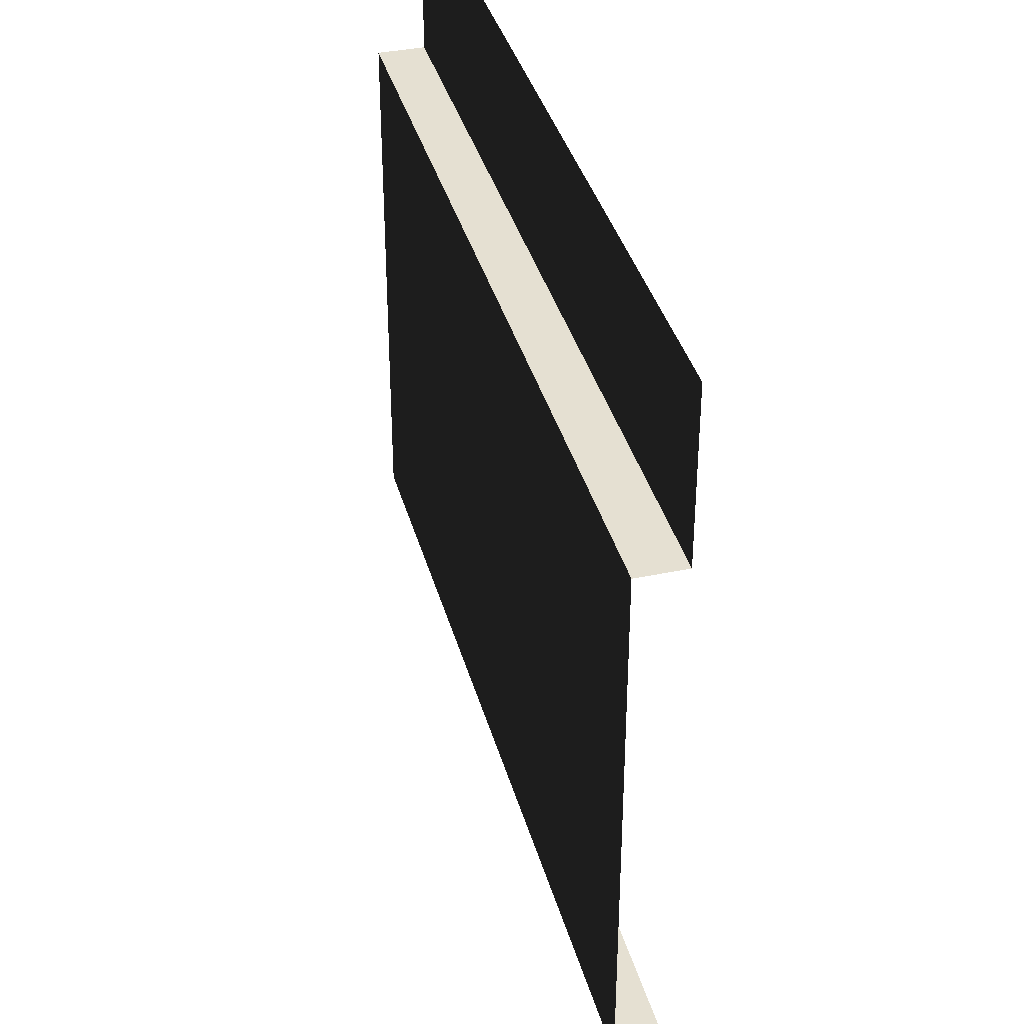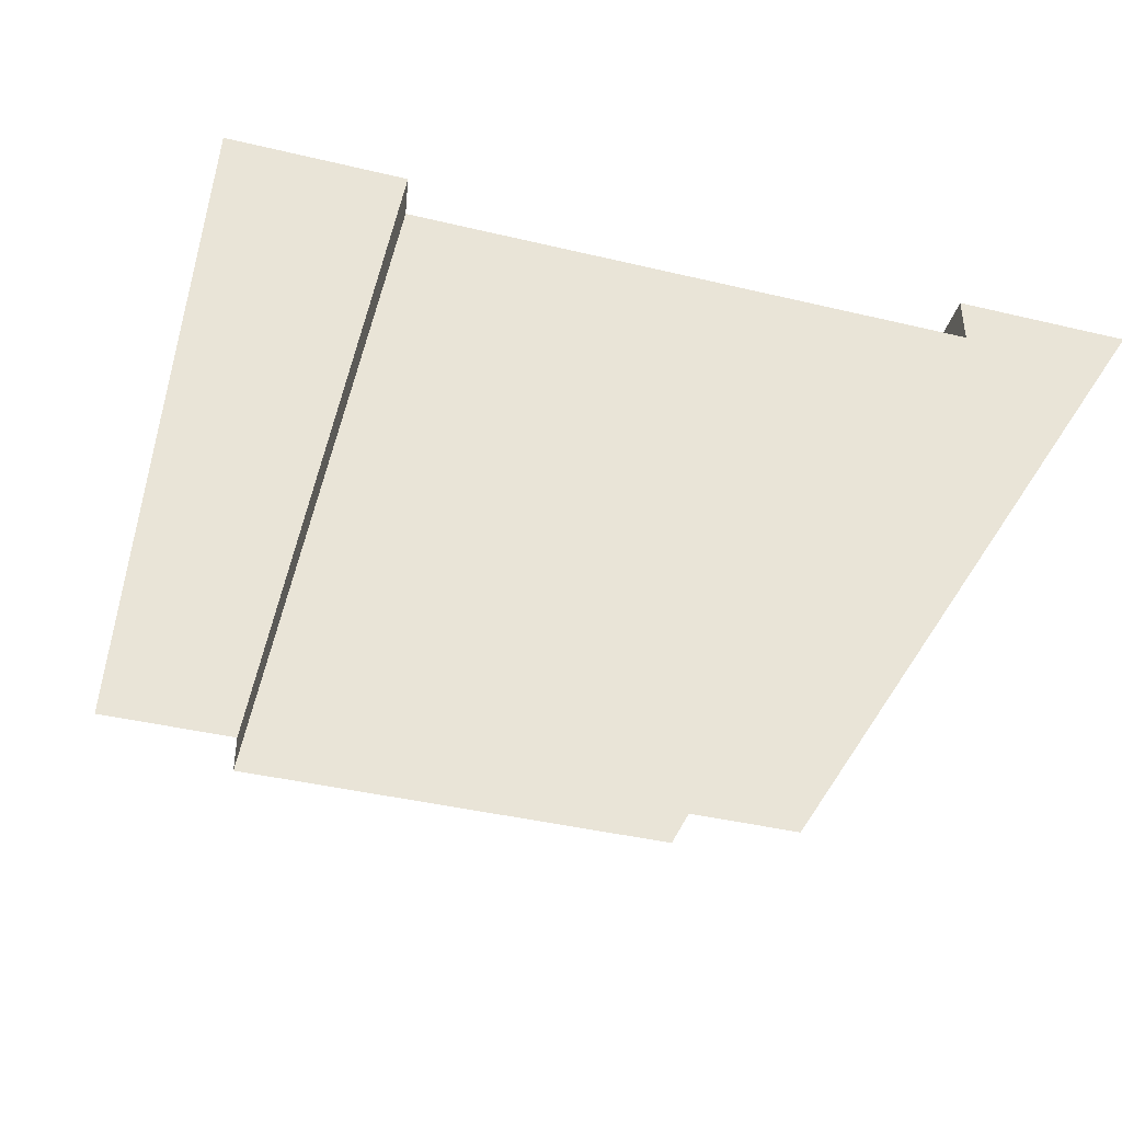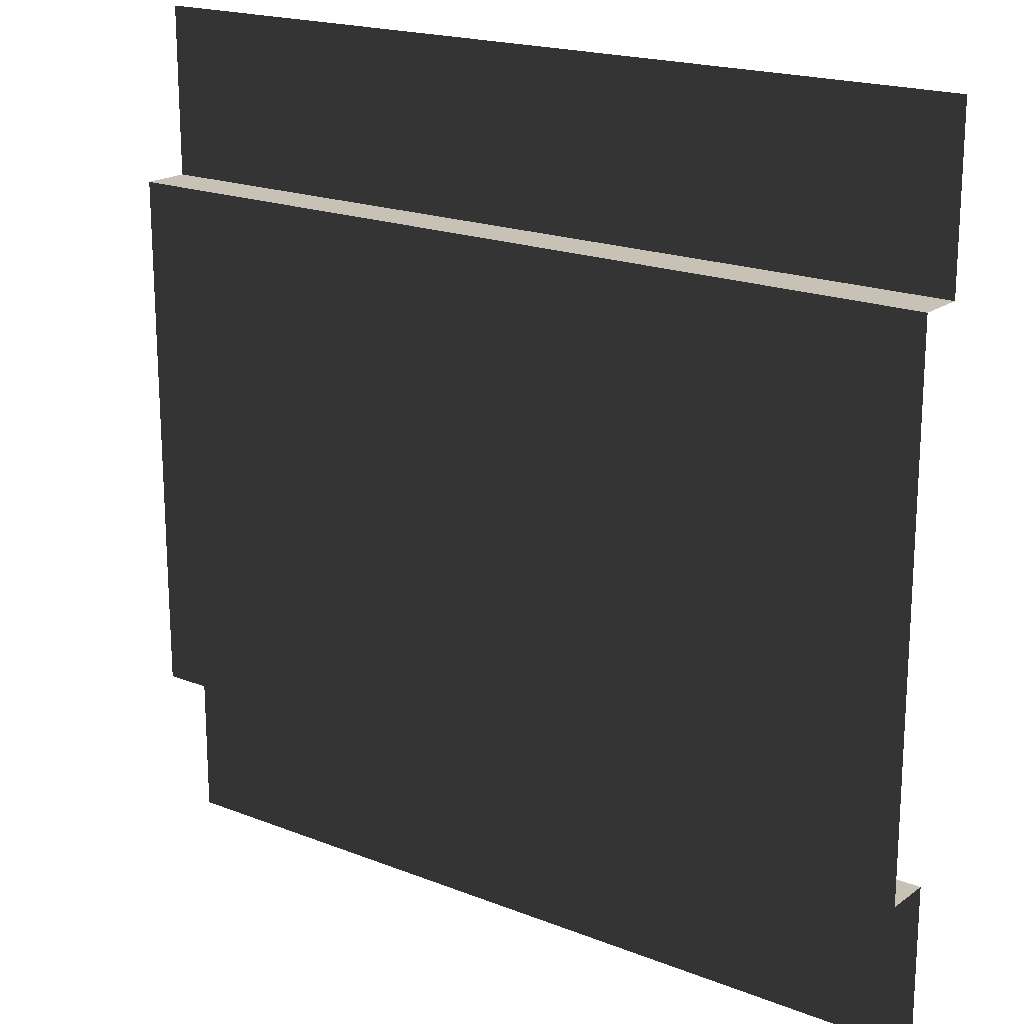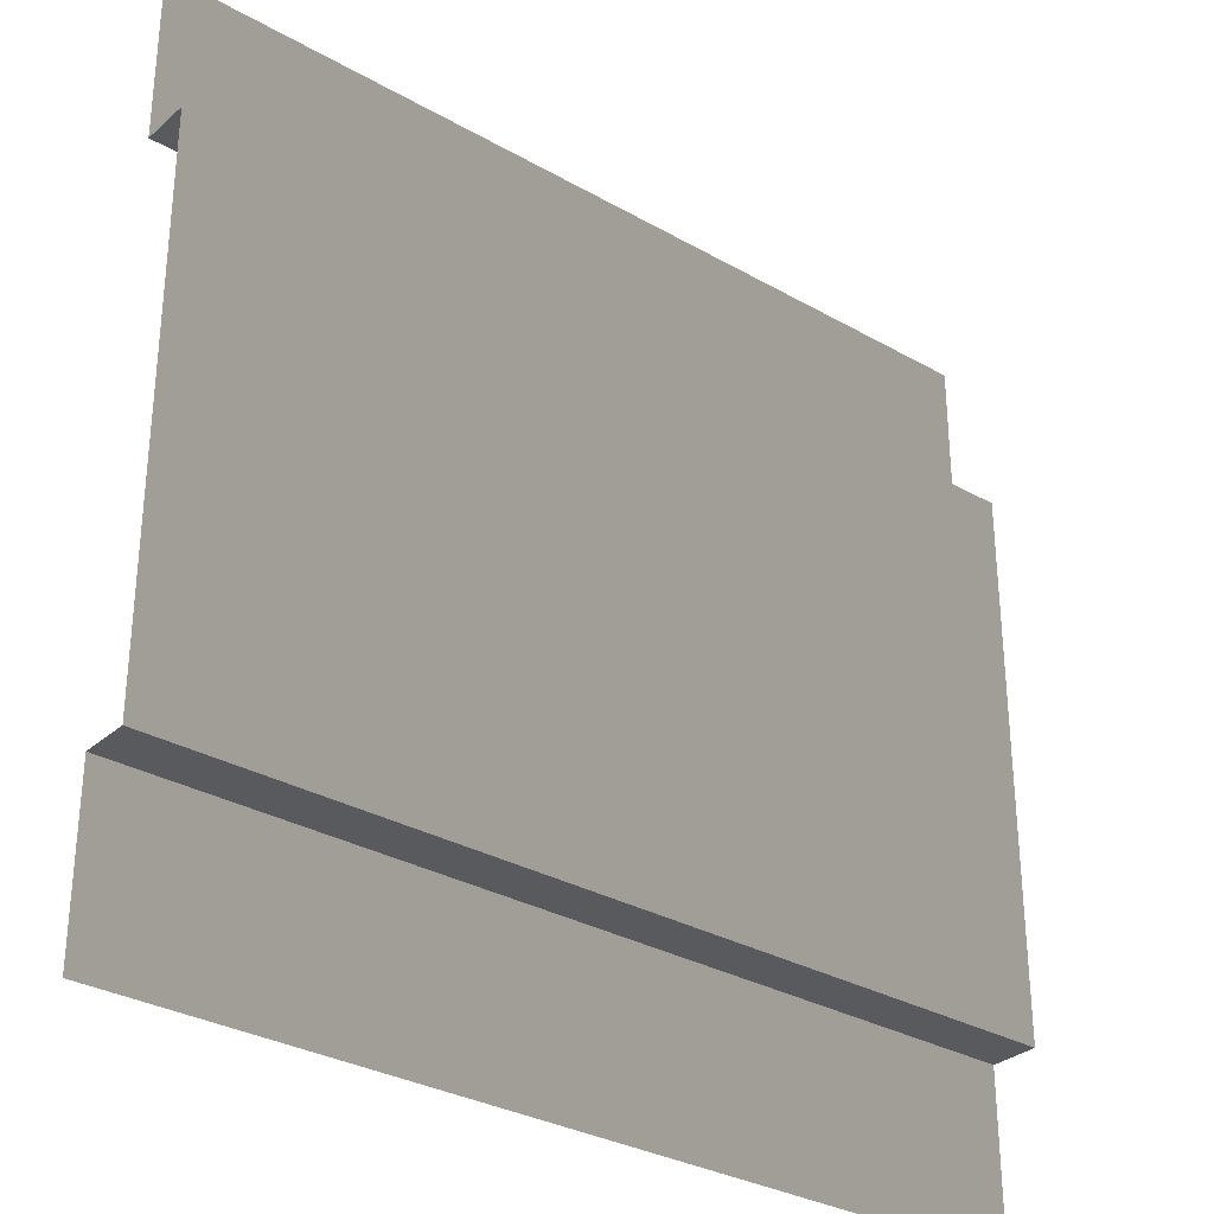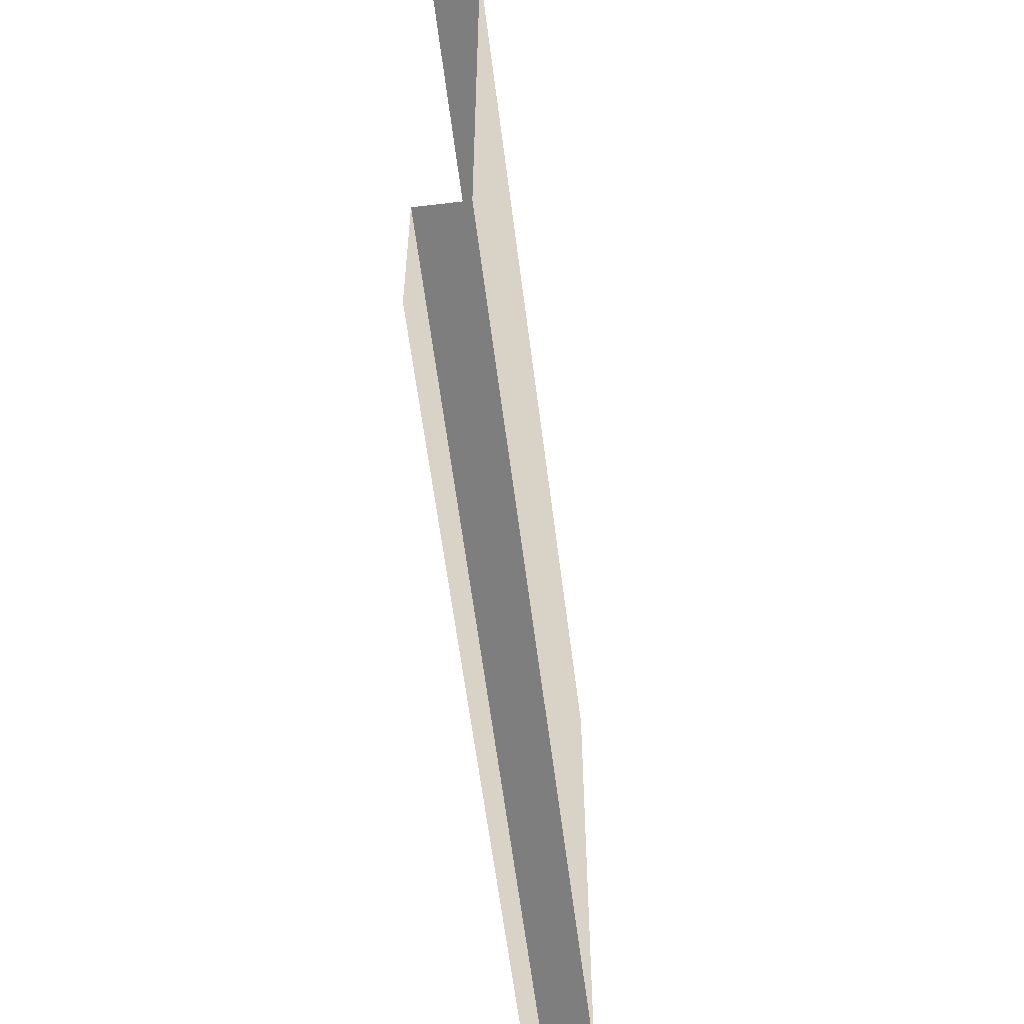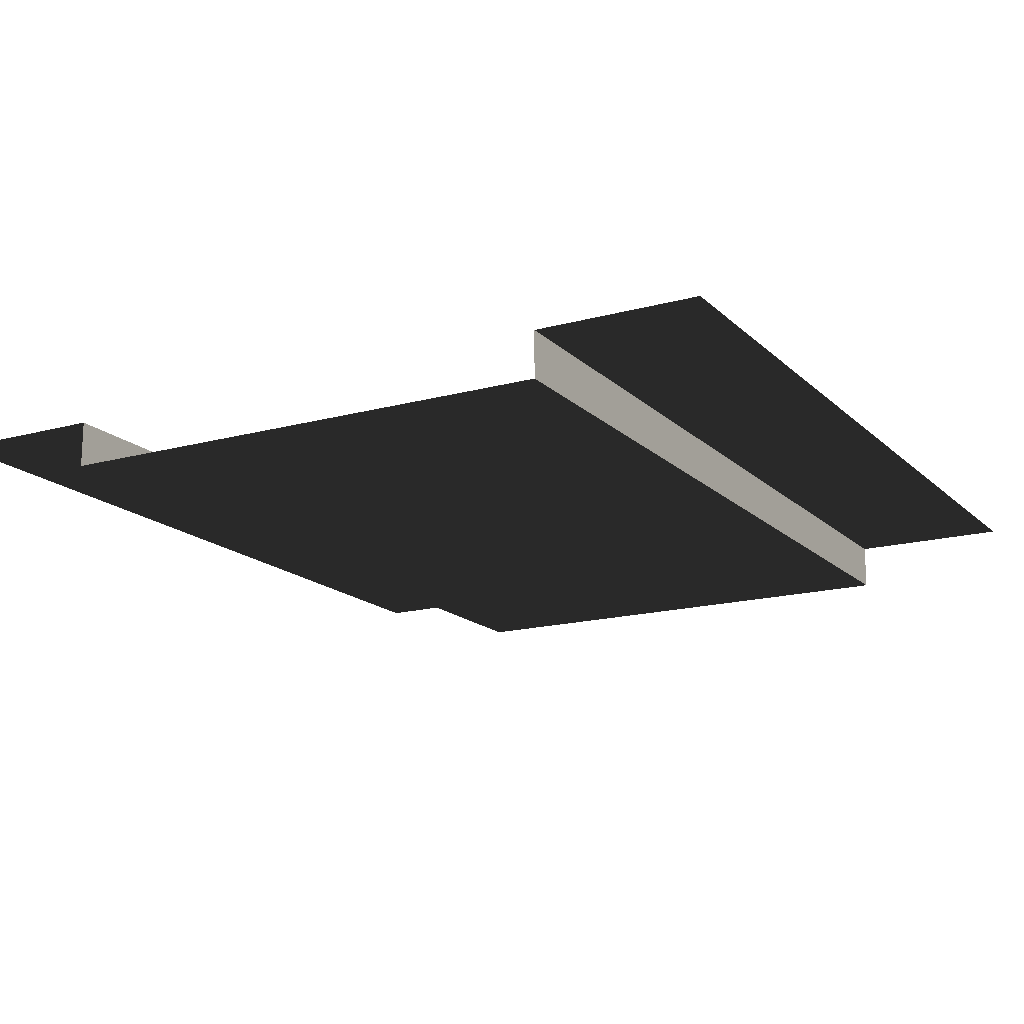
<metadata>
{"format":"obj","ext":"obj","renderer":"f3d","projection":"perspective","resolution":1024,"background":"white","views":[{"elev":37.6,"azim":-104.9,"up":"+Y"},{"elev":-41.0,"azim":73.8,"up":"+Z"},{"elev":19.0,"azim":-143.2,"up":"+Y"},{"elev":-31.1,"azim":140.8,"up":"+Y"},{"elev":-59.5,"azim":97.1,"up":"+Y"},{"elev":-16.4,"azim":-60.6,"up":"+Z"}]}
</metadata>
<code>
v 2.222e-12 -2.384e-07 -4.768e-07
v 2.222e-12 0.9559 -4.768e-07
v 5 0.9559 -6.236e-08
v 5 -2.384e-07 -6.236e-08
v 2.222e-12 4.027 -4.768e-07
v 2.222e-12 5 -4.768e-07
v 5 5 -6.236e-08
v 5 4.027 -6.236e-08
v 2.222e-12 0.9559 -4.768e-07
v -4.103e-09 0.9559 -0.272
v 5 0.9559 -0.272
v 5 0.9559 -6.236e-08
v -4.103e-09 4.027 -0.272
v 2.222e-12 4.027 -4.768e-07
v 5 4.027 -6.236e-08
v 5 4.027 -0.272
v -4.103e-09 0.9559 -0.272
v -4.103e-09 4.027 -0.272
v 5 4.027 -0.272
v 5 0.9559 -0.272
g SD_Env_Wall_51_2265_483
f 1 3 2
f 1 4 3
f 5 7 6
f 5 8 7
f 9 11 10
f 9 12 11
f 13 15 14
f 13 16 15
f 17 19 18
f 17 20 19

</code>
